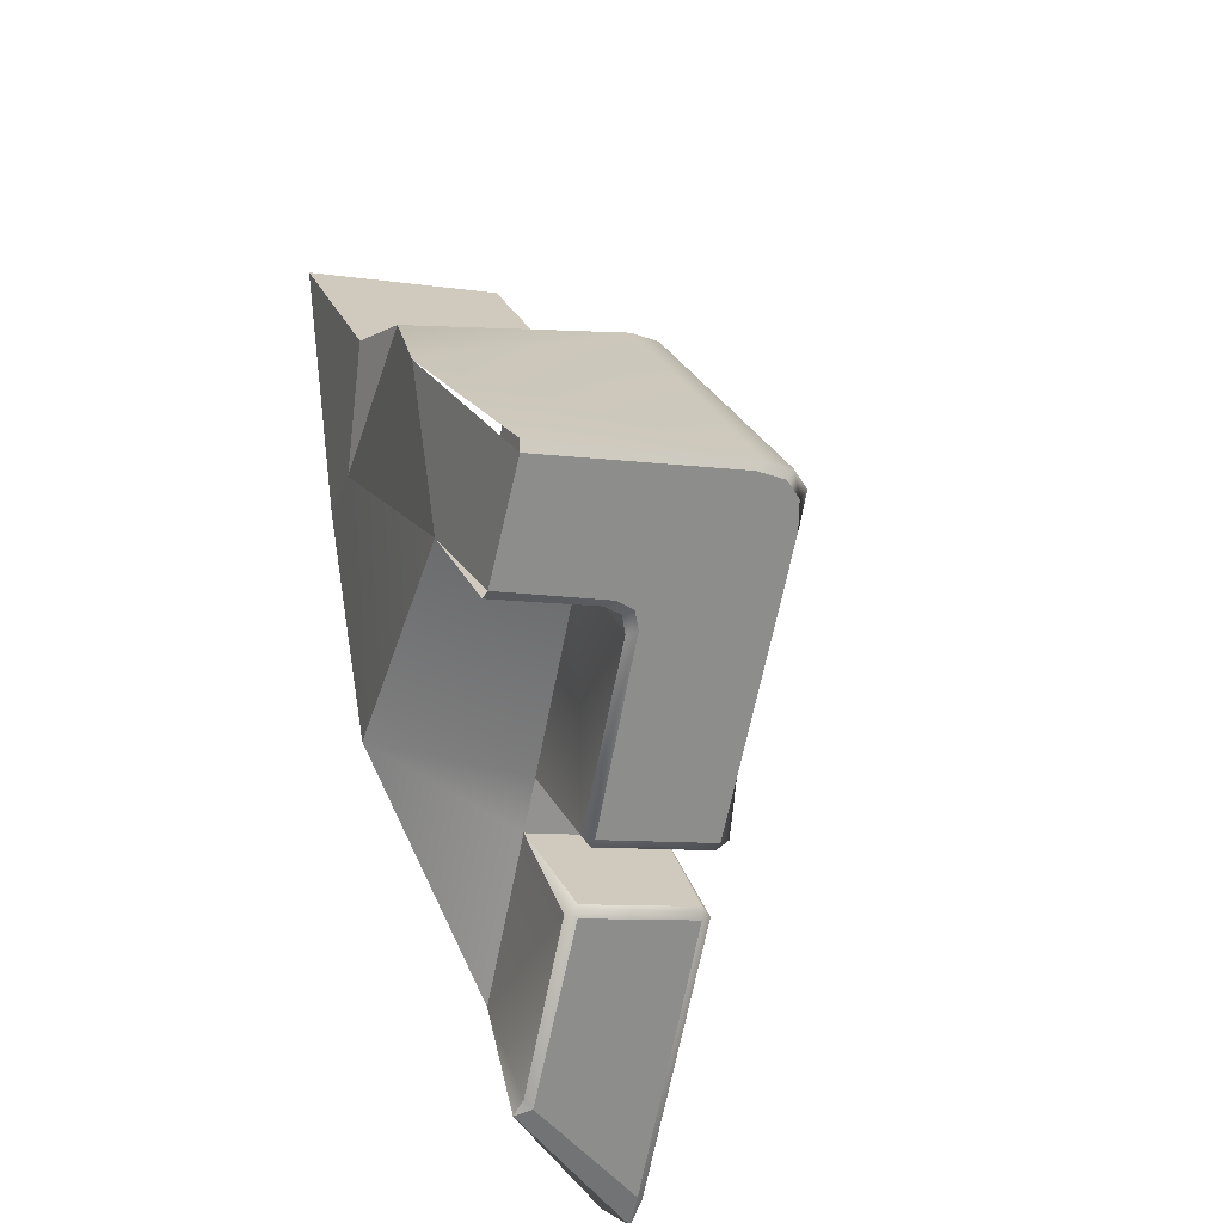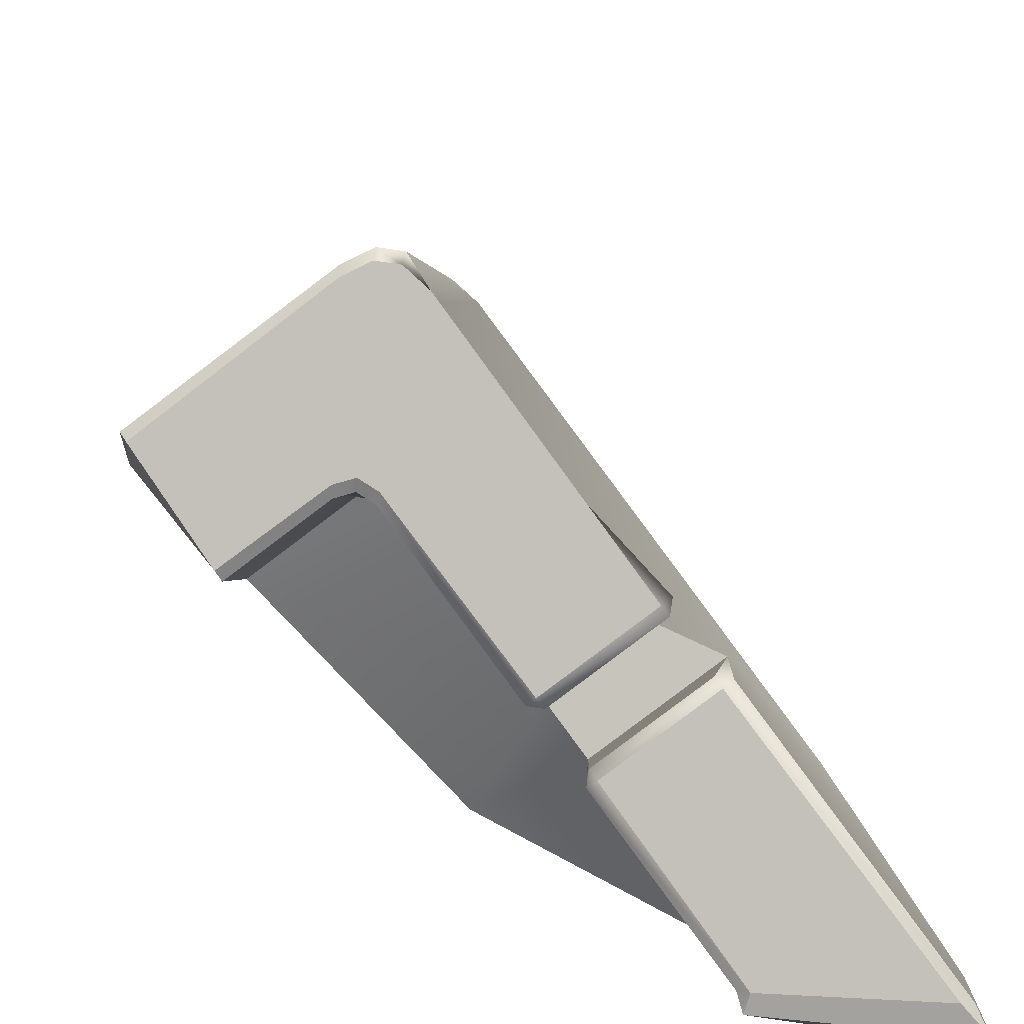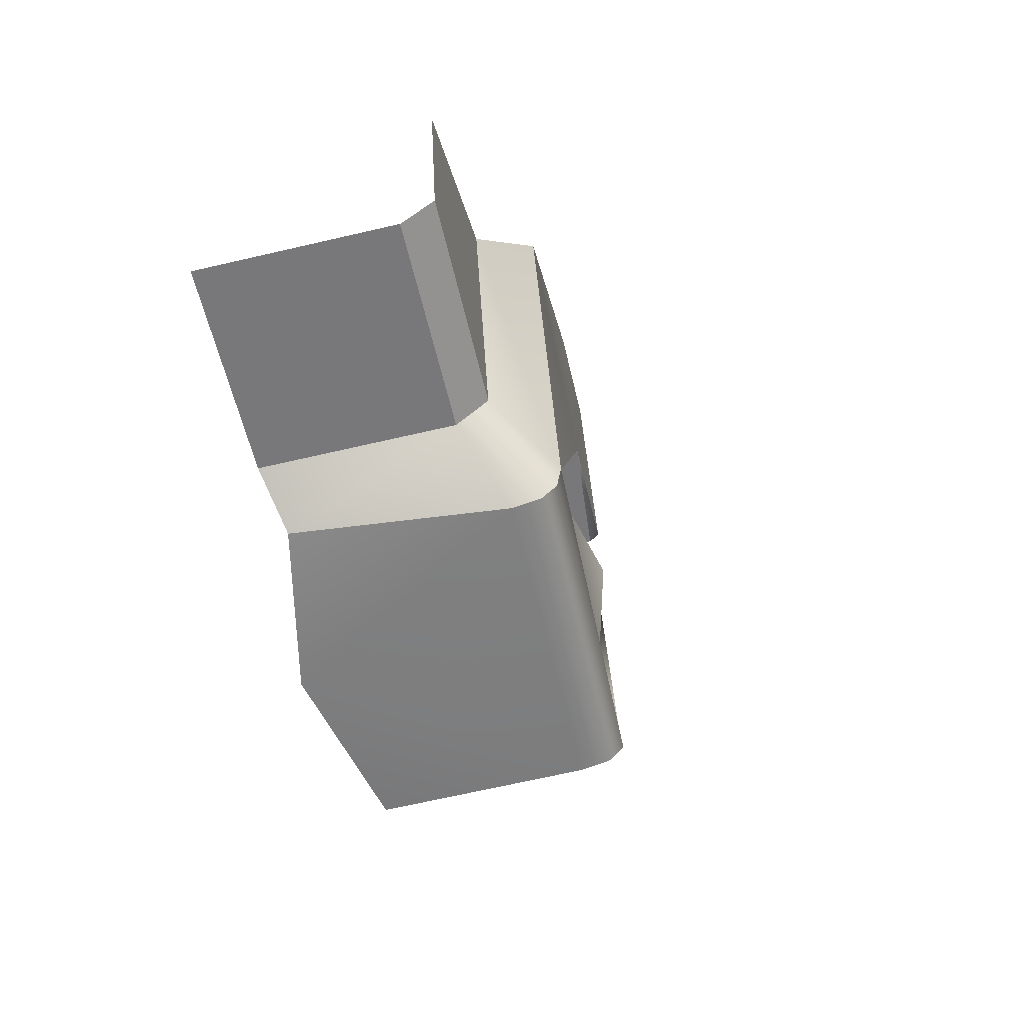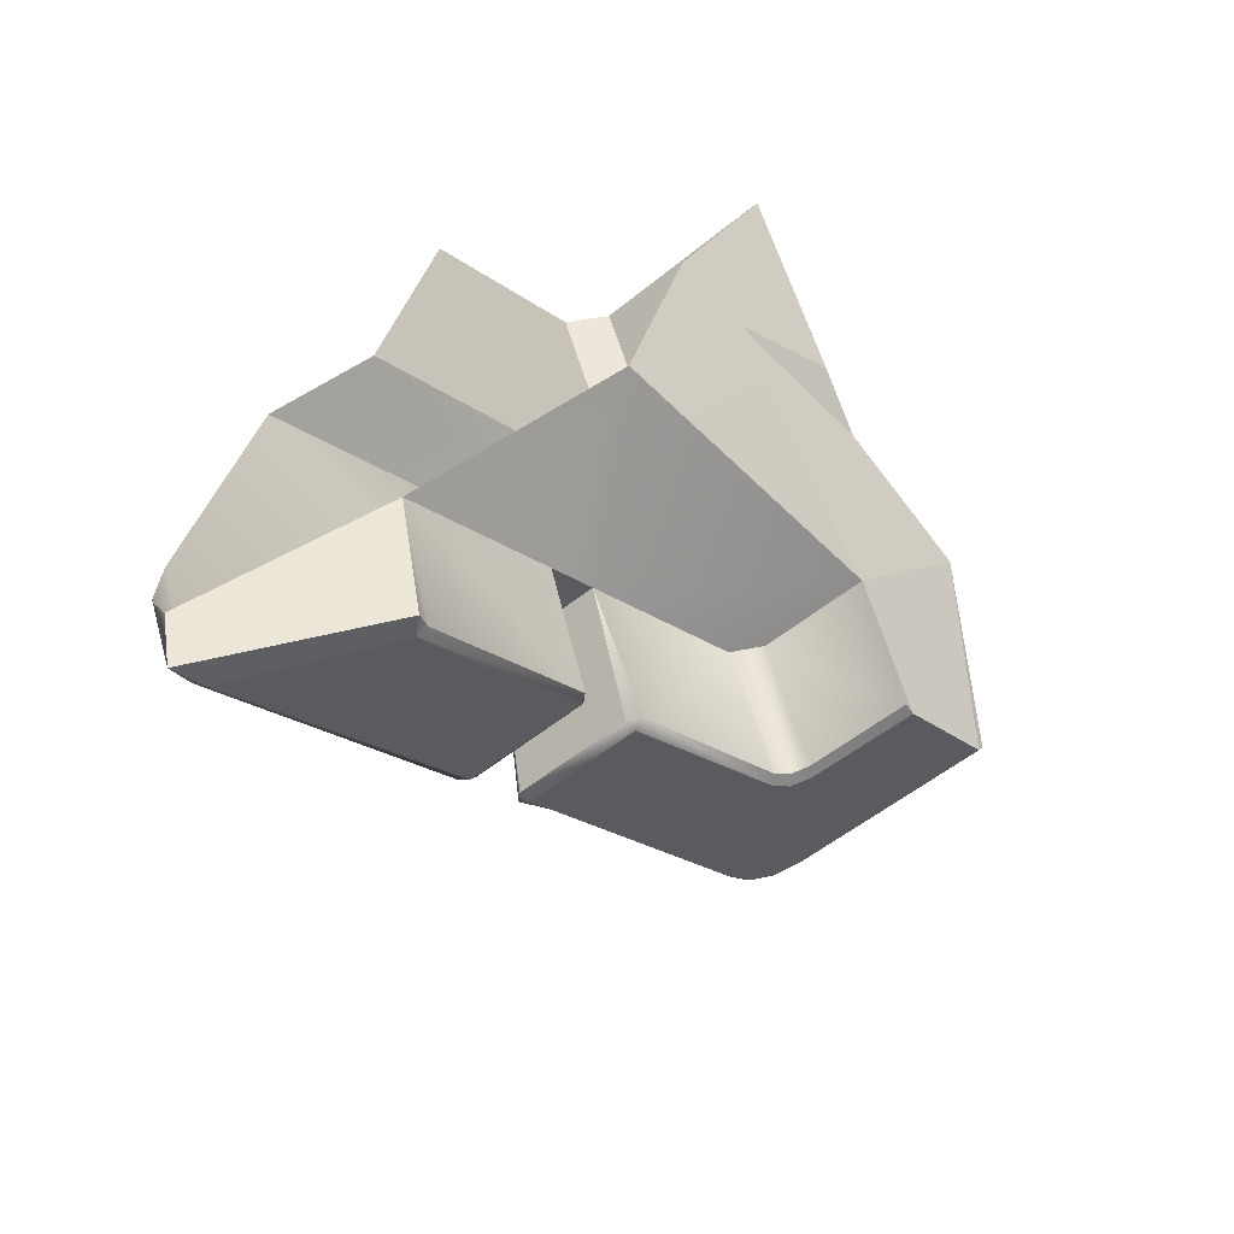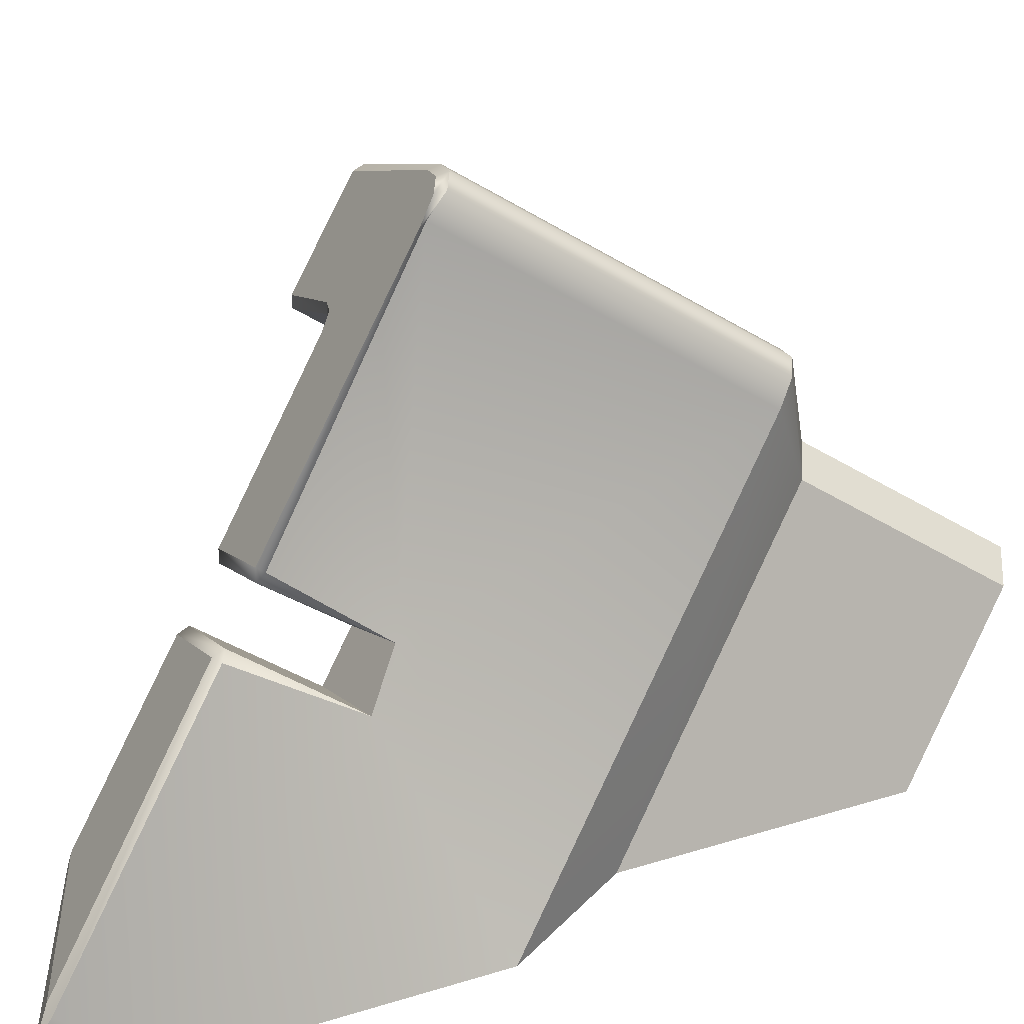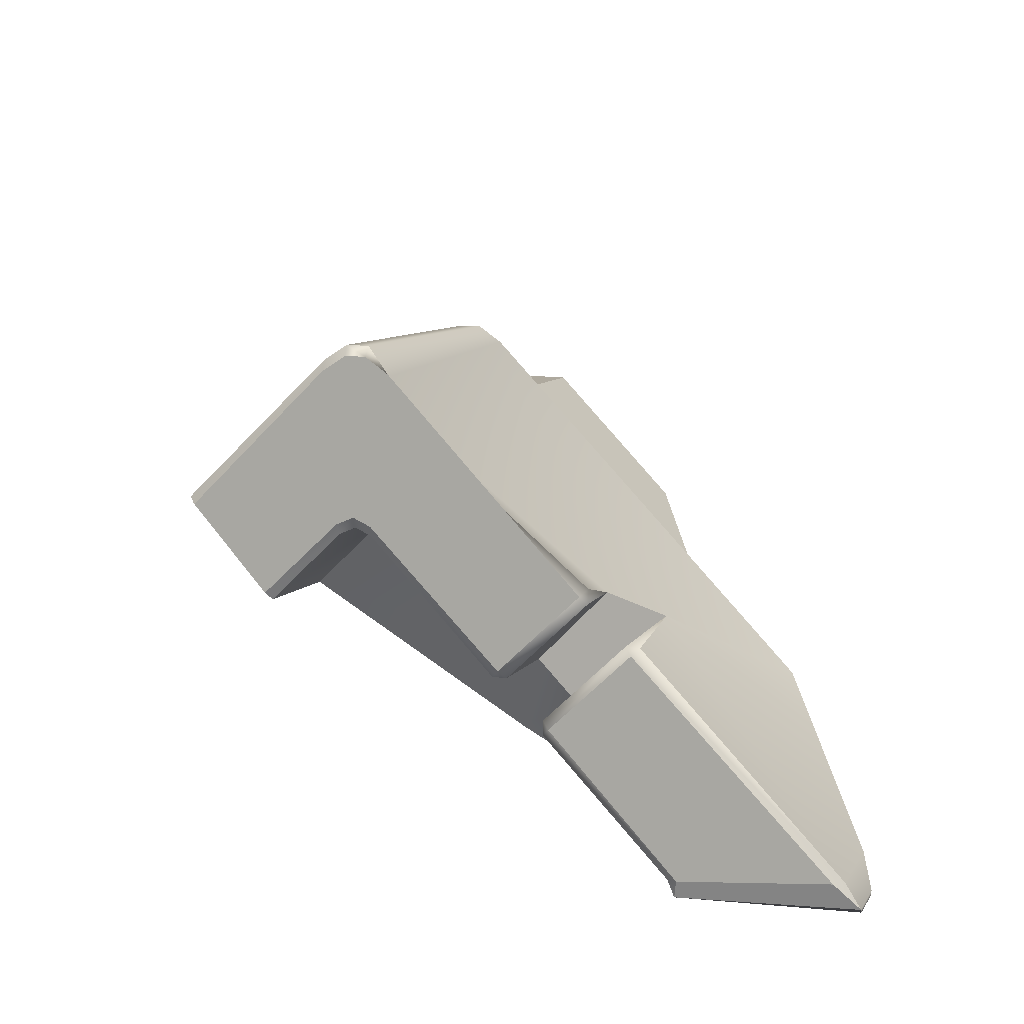
<metadata>
{"format":"obj","ext":"obj","renderer":"f3d","projection":"perspective","resolution":1024,"background":"white","views":[{"elev":-33.8,"azim":-52.9,"up":"+Y"},{"elev":34.3,"azim":-8.1,"up":"+Z"},{"elev":66.9,"azim":-42.3,"up":"+Y"},{"elev":-65.6,"azim":-172.2,"up":"+Y"},{"elev":41.7,"azim":77.0,"up":"+Z"},{"elev":-50.6,"azim":13.1,"up":"+Y"}]}
</metadata>
<code>
g Boss_Color_105
v 13.99 -4.708 13.47
v 13.05 -9.845 16.43
v 12.38 -9.646 16.49
v 11.32 -3.252 14.33
v 11.03 -8.189 18.15
v 11.18 -7.835 18.73
v 0.3854 9.679 6.397
v -3.243 13.12 10.08
v -4.069 11.97 13.01
v 12.58 -10.15 16.33
v 19.76 -17.77 7.66
v 12.71 -16.11 7.533
v 8.07 -11.01 13.4
v 8.665 -5.715 10.03
v 13.99 -4.708 13.47
v 12.38 -9.646 16.49
v 7.87 -10.5 13.57
v 19.76 -17.77 7.66
v 20.79 -18.46 6.488
v 12.45 -16.28 6.674
v 12.71 -16.11 7.533
v 20.3 -17.65 7.514
v 21.29 -13.66 4.821
v 21.36 -16.14 4.924
v 20.79 -18.46 6.488
v 21.26 -16.47 4.936
v 20.74 -17.36 4.963
v 13.05 -9.845 16.43
v 12.58 -10.15 16.33
v 12.38 -9.646 16.49
v 20.3 -17.65 7.514
v 19.76 -17.77 7.66
v 20.79 -18.46 6.488
v 8.07 -11.01 13.4
v 12.38 -9.646 16.49
v 12.58 -10.15 16.33
v 7.87 -10.5 13.57
v 7.719 -10.85 12.98
v 8.665 -5.715 10.03
v 12.71 -16.11 7.533
v 12.28 -15.77 7.369
v 12.45 -16.28 6.674
v 10.72 -8.143 18.62
v 6.204 -8.995 15.7
v 1.389 -3.925 21.46
v 3.715 -0.4924 27.4
v 0.6541 -3.488 21.83
v 2.795 0.2259 28.13
v 1.815 0.5198 28.21
v 0.5601 0.4537 27.65
v -0.2457 -3.435 21.58
v -7.263 -1.074 22.51
v -4.542 -4.206 18.86
v -3.297 0.5816 14.98
v 0.9592 1.391 17.74
v 2.491 0.932 17.62
v 7.312 -4.259 11.69
v 4.847 -0.9109 4.022
v 8.665 -5.715 10.03
v 13.11 -10.5 4.554
v 11.32 -3.252 14.33
v 13.99 -4.708 13.47
v 8.665 -5.715 10.03
v 7.312 -4.259 11.69
v 2.491 0.932 17.62
v 5.852 -8.842 15.28
v 7.312 -4.259 11.69
v 1.288 -3.928 20.9
v 0.6005 -3.516 21.26
v 0.9592 1.391 17.74
v -0.2434 -3.469 21.02
v 7.312 -4.259 11.69
v 6.518 -9.042 15.23
v 11.03 -8.189 18.15
v 11.32 -3.252 14.33
v 11.32 -3.252 14.33
v 11.18 -7.835 18.73
v 2.605 -0.02875 26.85
v 7.052 12.59 19.15
v 7.052 12.59 19.15
v 2.605 -0.02875 26.85
v 2.989 0.6971 28.38
v 6.112 13.32 19.88
v 1.949 1.009 28.46
v 5.072 13.63 19.96
v 3.795 13.57 19.4
v 0.6719 0.9483 27.91
v 7.052 12.59 19.15
v 15.33 4.412 3.983
v 19.16 -0.447 4.247
v 6.477 13.94 14.87
v 6.112 13.32 19.88
v 4.398 14.56 15.03
v 5.072 13.63 19.96
v 3.795 13.57 19.4
v -4.069 11.97 13.01
v -3.243 13.12 10.08
v 6.477 13.94 14.87
v 8.522 22.2 9.298
v 13.3 17 3.435
v 15.33 4.412 3.983
v 11.18 -7.835 18.73
v 11.03 -8.189 18.15
v 10.72 -8.143 18.62
v 2.605 -0.02875 26.85
v 3.715 -0.4924 27.4
v 2.989 0.6971 28.38
v 2.795 0.2259 28.13
v 1.949 1.009 28.46
v 1.815 0.5198 28.21
v 0.5601 0.4537 27.65
v 0.6719 0.9483 27.91
v 6.204 -8.995 15.7
v 10.72 -8.143 18.62
v 11.03 -8.189 18.15
v 6.518 -9.042 15.23
v 5.852 -8.842 15.28
v 7.312 -4.259 11.69
v 1.389 -3.925 21.46
v 1.288 -3.928 20.9
v 0.6541 -3.488 21.83
v 0.6005 -3.516 21.26
v -0.2434 -3.469 21.02
v -0.2457 -3.435 21.58
v -4.542 -4.206 18.86
v -4.296 -4.234 18.39
v 6.477 13.94 14.87
v 4.398 14.56 15.03
v 6.443 22.82 9.46
v 8.522 22.2 9.298
v 0.9592 1.391 17.74
v -3.297 0.5816 14.98
v -4.296 -4.234 18.39
v -0.2434 -3.469 21.02
v -7.345 5.967 17
v -4.069 11.97 13.01
v 3.795 13.57 19.4
v 0.6719 0.9483 27.91
v -7.464 -0.5889 22.64
v -3.243 13.12 10.08
v -1.198 21.38 4.516
v 4.398 14.56 15.03
v 6.443 22.82 9.46
v 0.5601 0.4537 27.65
v -7.263 -1.074 22.51
v -7.464 -0.5889 22.64
v 0.6719 0.9483 27.91
v 13.99 -4.708 13.47
v 20.3 -17.65 7.514
v 13.05 -9.845 16.43
v 21.29 -13.66 4.821
v 19.88 -4.91 4.441
v 19.16 -0.447 4.247
v 11.32 -3.252 14.33
v 7.052 12.59 19.15
v -4.542 -4.206 18.86
v -3.297 0.5816 14.98
v -7.345 5.967 17
v -7.263 -1.074 22.51
v 0.3854 9.679 6.397
v 2.444 10.12 3.532
v -1.198 21.38 4.516
v -3.243 13.12 10.08
v -4.069 11.97 13.01
v -7.345 5.967 17
v -3.297 0.5816 14.98
v 0.3854 9.679 6.397
v 0.3854 9.679 6.397
v 4.847 -0.9109 4.022
v 2.444 10.12 3.532
v -3.297 0.5816 14.98
v 13.11 -10.5 4.554
v 8.665 -5.715 10.03
v 7.719 -10.85 12.98
v 12.28 -15.77 7.369
v 12.45 -16.28 6.674
v 20.74 -17.36 4.963
v 13.11 -10.5 4.554
v 12.45 -16.28 6.674
v 20.79 -18.46 6.488
g Boss_Color_105_0
f 3 2 1
f 6 5 4
f 9 8 7
f 12 11 10
f 13 12 10
f 16 15 14
f 17 16 14
f 20 19 18
f 21 20 18
f 24 23 22
f 25 24 22
f 25 26 24
f 25 27 26
f 30 29 28
f 31 28 29
f 32 31 29
f 33 31 32
f 36 35 34
f 35 37 34
f 38 34 37
f 38 37 39
f 34 38 40
f 38 41 40
f 40 41 42
f 45 44 43
f 46 45 43
f 47 45 46
f 48 47 46
f 49 47 48
f 47 49 50
f 51 47 50
f 50 52 51
f 52 53 51
f 56 55 54
f 57 56 54
f 54 58 57
f 57 58 59
f 59 58 60
f 63 62 61
f 64 63 61
f 67 66 65
f 66 68 65
f 68 69 65
f 69 70 65
f 69 71 70
f 74 73 72
f 75 74 72
f 78 77 76
f 79 78 76
f 82 81 80
f 83 82 80
f 82 83 84
f 83 85 84
f 85 86 84
f 86 87 84
f 90 89 88
f 89 91 88
f 88 91 92
f 91 93 92
f 93 94 92
f 93 95 94
f 96 95 93
f 97 96 93
f 100 99 98
f 101 100 98
f 104 103 102
f 102 105 104
f 105 106 104
f 105 107 106
f 107 108 106
f 107 109 108
f 109 110 108
f 110 109 111
f 109 112 111
f 115 114 113
f 116 115 113
f 113 117 116
f 116 117 118
f 117 113 119
f 120 117 119
f 120 119 121
f 122 120 121
f 123 122 121
f 124 123 121
f 123 124 125
f 126 123 125
f 129 128 127
f 130 129 127
f 133 132 131
f 134 133 131
f 137 136 135
f 137 135 138
f 138 135 139
f 142 141 140
f 142 143 141
f 146 145 144
f 147 146 144
f 150 149 148
f 149 151 148
f 151 152 148
f 148 152 153
f 153 154 148
f 153 155 154
f 158 157 156
f 159 158 156
f 162 161 160
f 163 162 160
f 166 165 164
f 167 166 164
f 170 169 168
f 171 168 169
f 174 173 172
f 175 174 172
f 175 172 176
f 179 178 177
f 180 179 177

</code>
